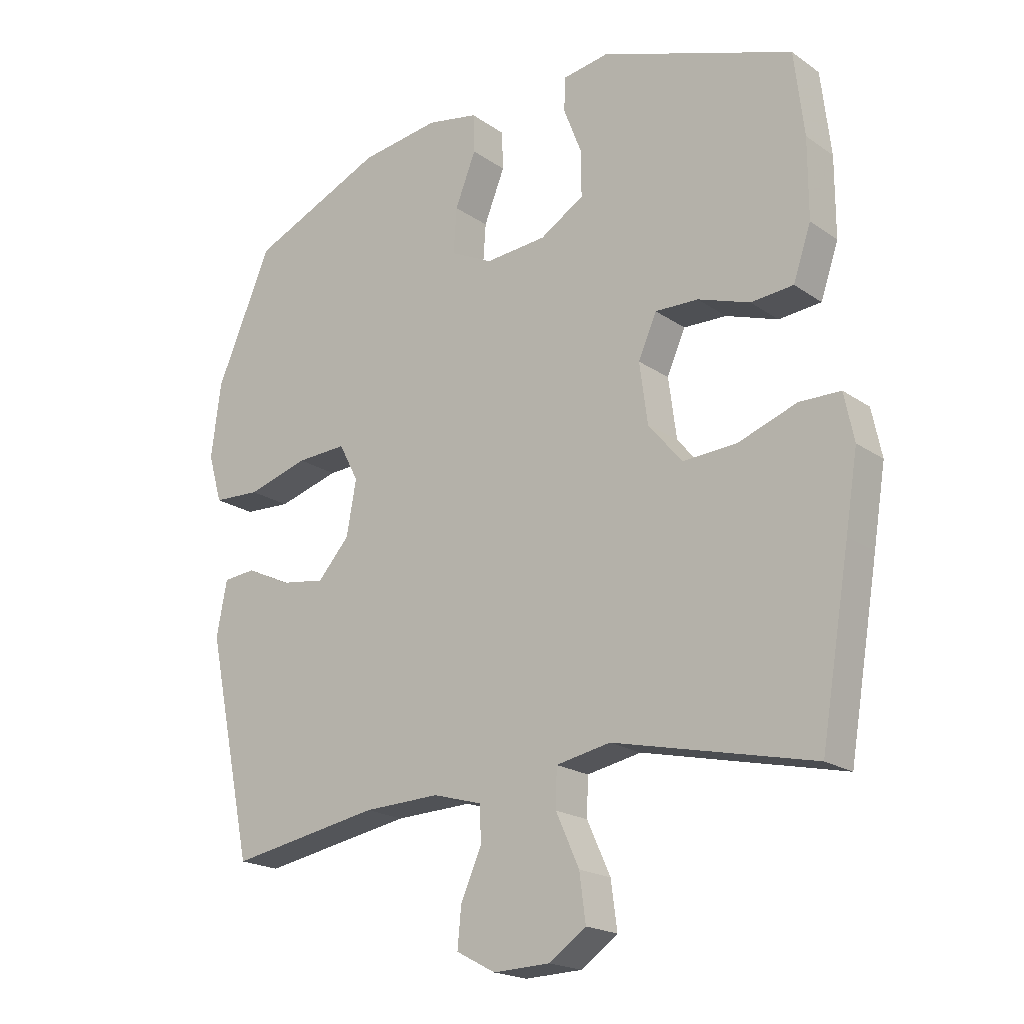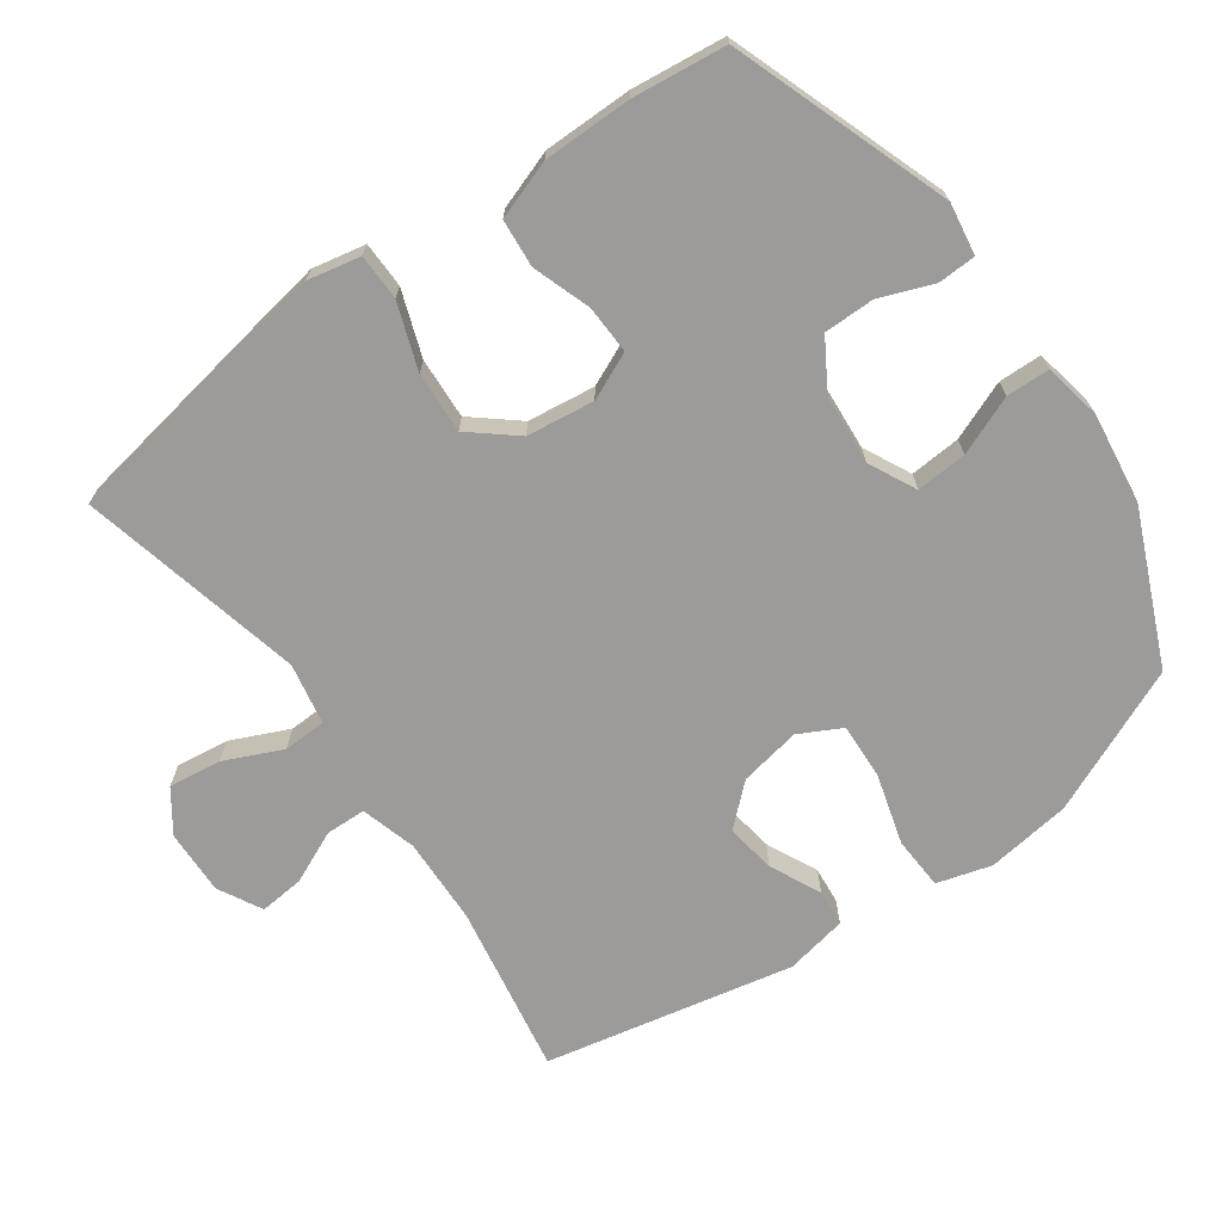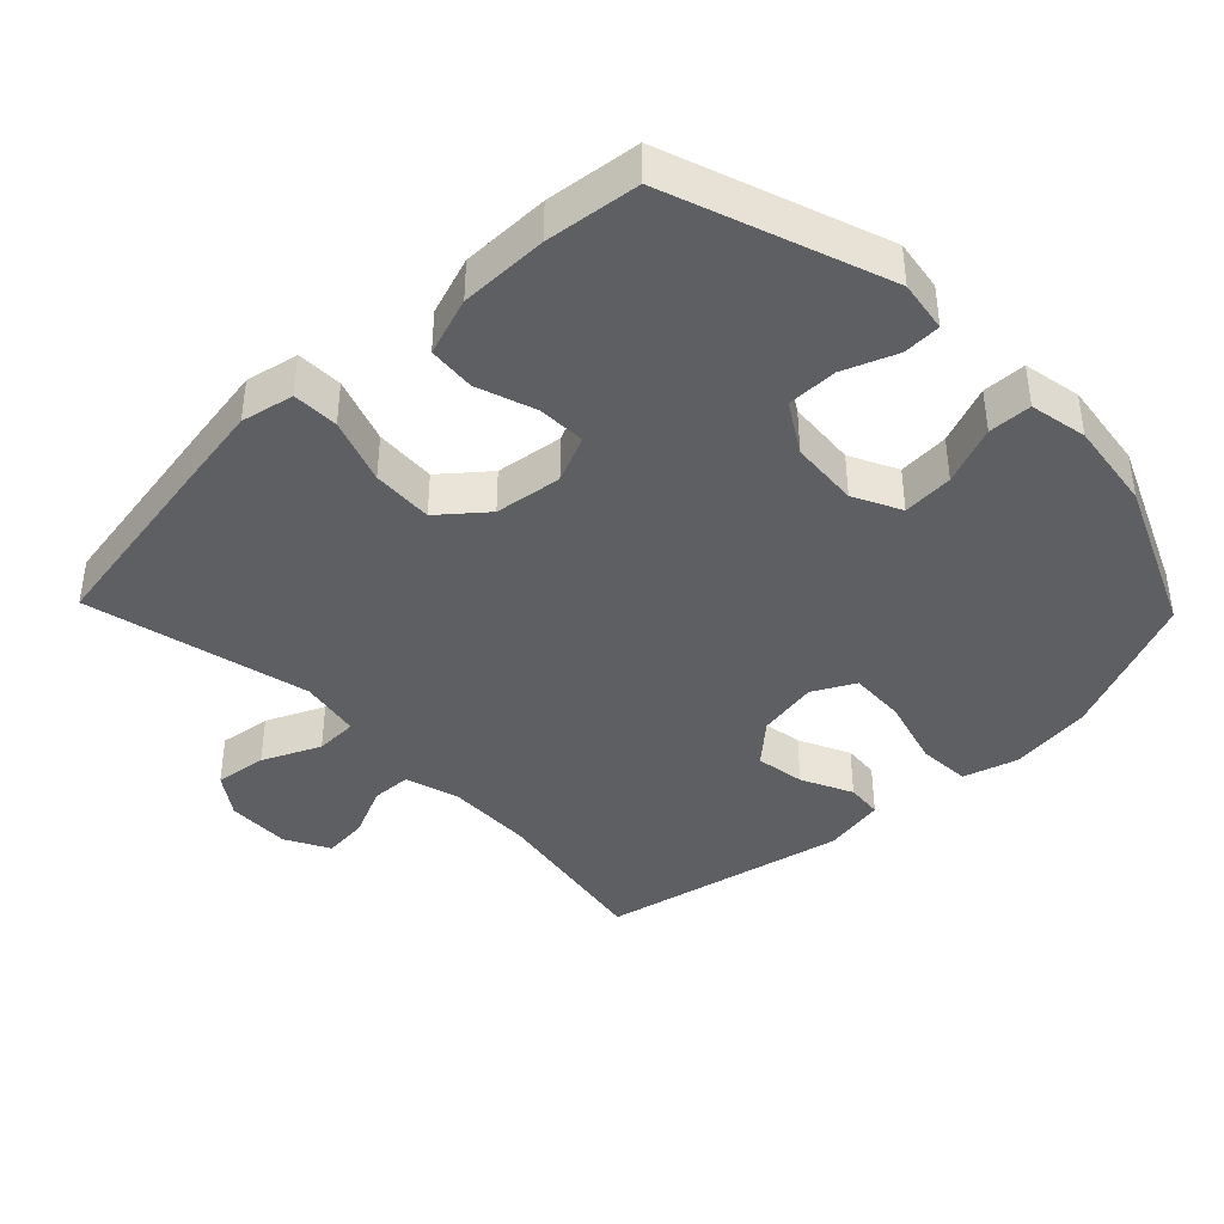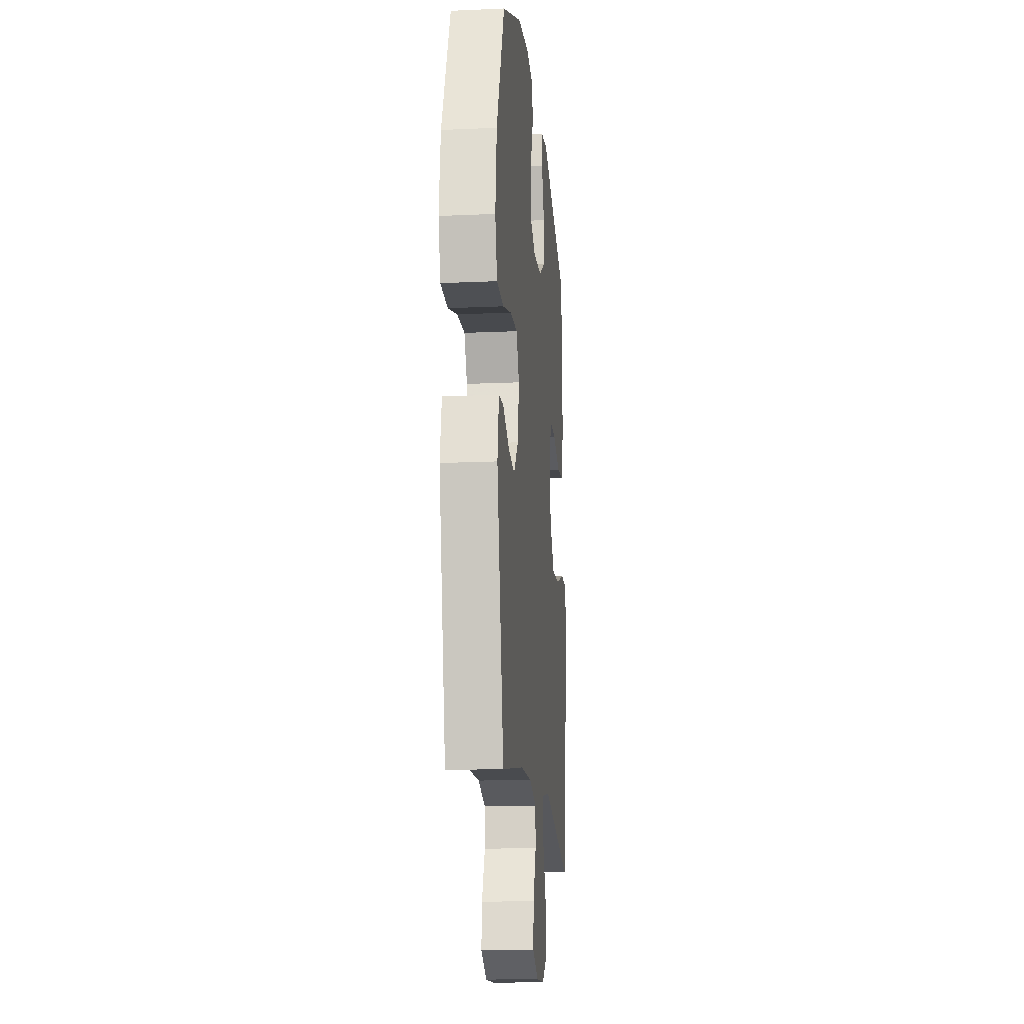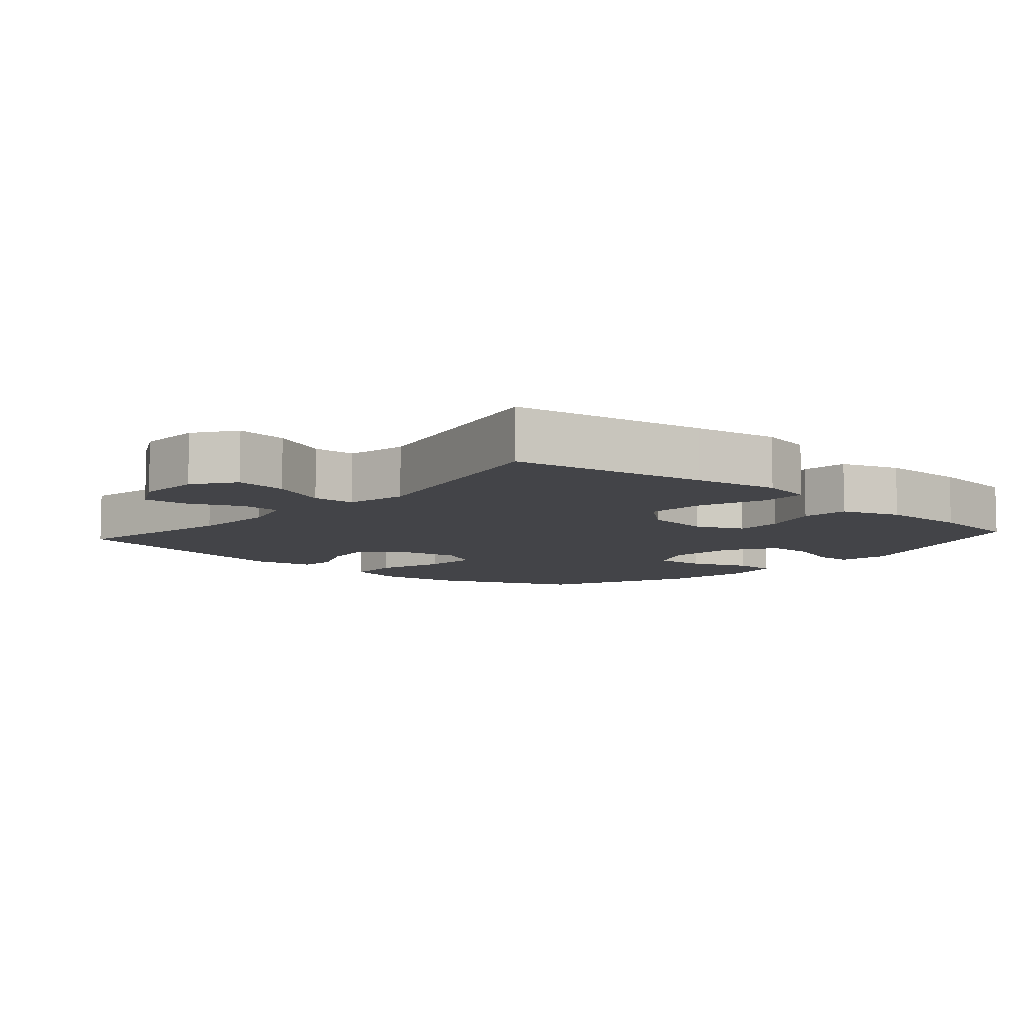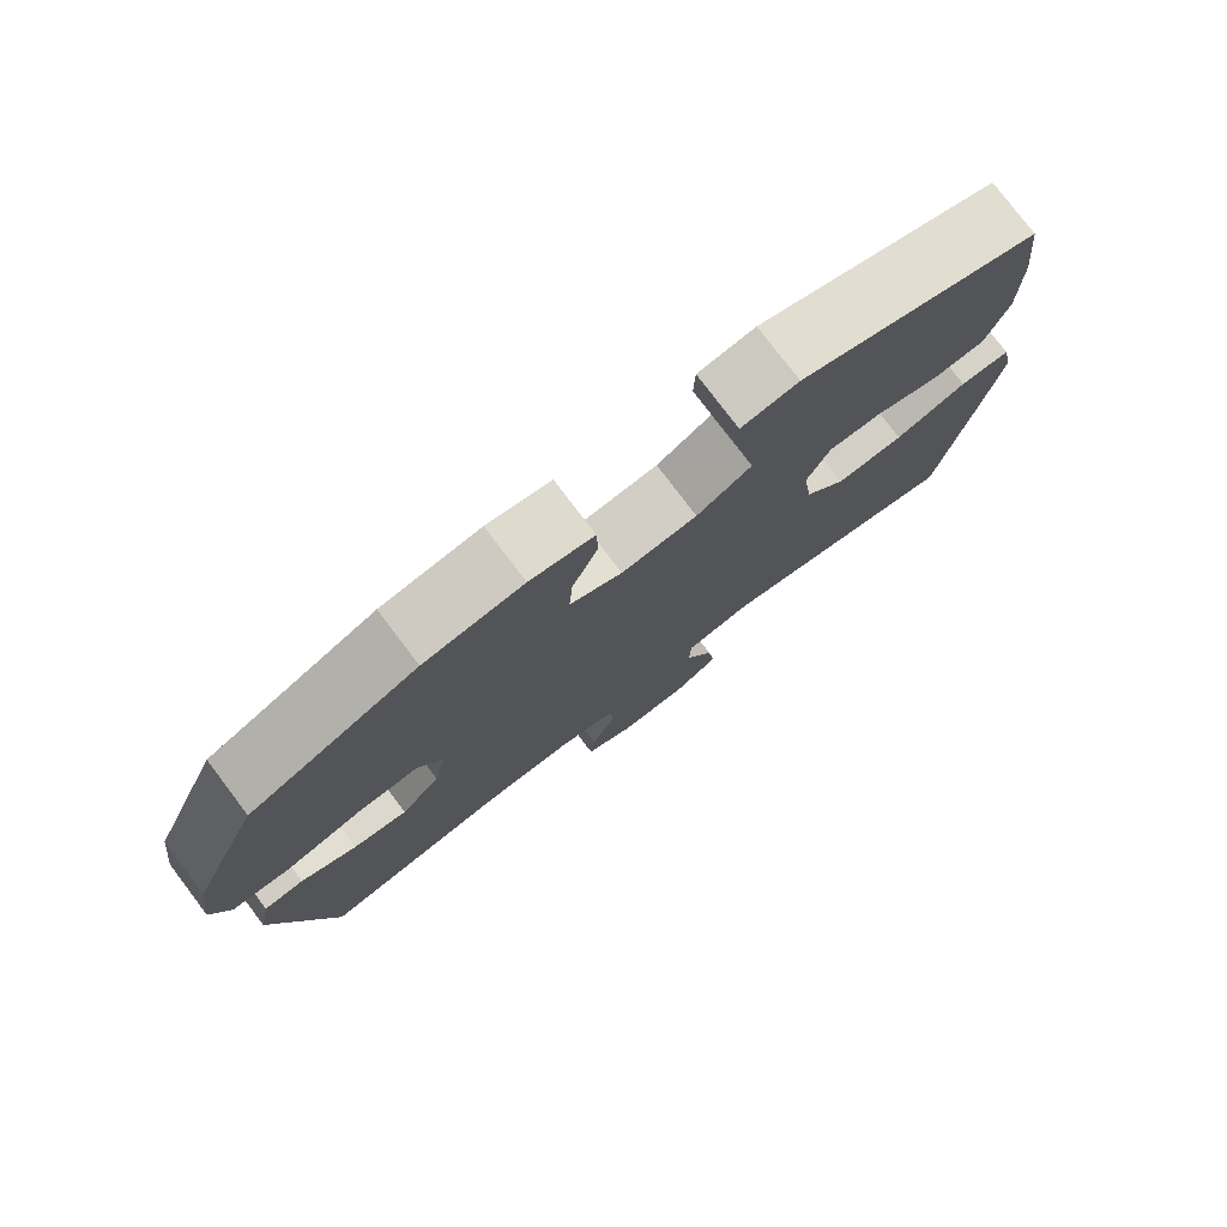
<metadata>
{"format":"obj","ext":"obj","renderer":"f3d","projection":"perspective","resolution":1024,"background":"white","views":[{"elev":-19.7,"azim":-141.6,"up":"+Z"},{"elev":-69.9,"azim":-54.4,"up":"+Y"},{"elev":-40.7,"azim":-46.0,"up":"+Y"},{"elev":-15.6,"azim":95.4,"up":"+Z"},{"elev":-8.2,"azim":-131.4,"up":"+Y"},{"elev":78.2,"azim":142.8,"up":"+Z"}]}
</metadata>
<code>
v -0.5 0.07 -0.5
v -0.548 0.07 -0.217
v -0.568 0.07 -0.095
v -0.552 0.07 -0.018
v -0.485 0.07 -0.017
v -0.39 0.07 -0.051
v -0.301 0.07 -0.056
v -0.246 0.07 0.01
v -0.233 0.07 0.108
v -0.263 0.07 0.176
v -0.333 0.07 0.174
v -0.418 0.07 0.145
v -0.487 0.07 0.151
v -0.516 0.07 0.236
v -0.516 0.07 0.364
v -0.5 0.07 0.5
v -0.184 0.07 0.612
v -0.109 0.07 0.6
v -0.107 0.07 0.545
v -0.137 0.07 0.467
v -0.137 0.07 0.394
v -0.065 0.07 0.35
v 0.035 0.07 0.342
v 0.104 0.07 0.376
v 0.099 0.07 0.45
v 0.065 0.07 0.535
v 0.067 0.07 0.598
v 0.151 0.07 0.614
v 0.281 0.07 0.596
v 0.5 0.07 0.5
v 0.591 0.07 0.289
v 0.607 0.07 0.167
v 0.584 0.07 0.088
v 0.507 0.07 0.084
v 0.406 0.07 0.113
v 0.324 0.07 0.117
v 0.292 0.07 0.056
v 0.308 0.07 -0.033
v 0.36 0.07 -0.091
v 0.432 0.07 -0.08
v 0.506 0.07 -0.045
v 0.559 0.07 -0.05
v 0.576 0.07 -0.14
v 0.5 0.07 -0.5
v 0.253 0.07 -0.457
v 0.128 0.07 -0.453
v 0.048 0.07 -0.476
v 0.046 0.07 -0.534
v 0.08 0.07 -0.61
v 0.086 0.07 -0.675
v 0.022 0.07 -0.709
v -0.071 0.07 -0.706
v -0.131 0.07 -0.664
v -0.121 0.07 -0.588
v -0.083 0.07 -0.504
v -0.085 0.07 -0.442
v -0.174 0.07 -0.425
v -0.5 0 -0.5
v -0.548 0 -0.217
v -0.568 0 -0.095
v -0.552 0 -0.018
v -0.485 0 -0.017
v -0.39 0 -0.051
v -0.301 0 -0.056
v -0.246 0 0.01
v -0.233 0 0.108
v -0.263 0 0.176
v -0.333 0 0.174
v -0.418 0 0.145
v -0.487 0 0.151
v -0.516 0 0.236
v -0.516 0 0.364
v -0.5 0 0.5
v -0.184 0 0.612
v -0.109 0 0.6
v -0.107 0 0.545
v -0.137 0 0.467
v -0.137 0 0.394
v -0.065 0 0.35
v 0.035 0 0.342
v 0.104 0 0.376
v 0.099 0 0.45
v 0.065 0 0.535
v 0.067 0 0.598
v 0.151 0 0.614
v 0.281 0 0.596
v 0.5 0 0.5
v 0.591 0 0.289
v 0.607 0 0.167
v 0.584 0 0.088
v 0.507 0 0.084
v 0.406 0 0.113
v 0.324 0 0.117
v 0.292 0 0.056
v 0.308 0 -0.033
v 0.36 0 -0.091
v 0.432 0 -0.08
v 0.506 0 -0.045
v 0.559 0 -0.05
v 0.576 0 -0.14
v 0.5 0 -0.5
v 0.253 0 -0.457
v 0.128 0 -0.453
v 0.048 0 -0.476
v 0.046 0 -0.534
v 0.08 0 -0.61
v 0.086 0 -0.675
v 0.022 0 -0.709
v -0.071 0 -0.706
v -0.131 0 -0.664
v -0.121 0 -0.588
v -0.083 0 -0.504
v -0.085 0 -0.442
v -0.174 0 -0.425
f 52 53 54 55
f 52 55 56
f 51 52 56
f 48 49 50 51
f 47 48 51 56
f 46 47 56
f 45 46 56 57
f 43 44 45
f 40 41 42 43
f 39 40 43 45
f 38 39 45 57
f 32 33 34 35
f 32 35 36
f 31 32 36
f 30 31 36
f 29 30 36 37
f 25 26 27 28
f 24 25 28 29
f 17 18 19 20
f 17 20 21
f 16 17 21
f 15 16 21 22
f 11 12 13 14
f 10 11 14 15
f 3 4 5 6
f 3 6 7
f 2 3 7
f 1 2 7
f 37 38 57 1
f 24 29 37 1
f 10 15 22 23
f 9 10 23 24
f 8 9 24
f 1 7 8 24
f 112 111 110 109
f 113 112 109
f 113 109 108
f 108 107 106 105
f 113 108 105 104
f 113 104 103
f 114 113 103 102
f 102 101 100
f 100 99 98 97
f 102 100 97 96
f 114 102 96 95
f 92 91 90 89
f 93 92 89
f 93 89 88
f 93 88 87
f 94 93 87 86
f 85 84 83 82
f 86 85 82 81
f 77 76 75 74
f 78 77 74
f 78 74 73
f 79 78 73 72
f 71 70 69 68
f 72 71 68 67
f 63 62 61 60
f 64 63 60
f 64 60 59
f 64 59 58
f 58 114 95 94
f 58 94 86 81
f 80 79 72 67
f 81 80 67 66
f 81 66 65
f 81 65 64 58
f 1 58 59 2
f 2 59 60 3
f 3 60 61 4
f 4 61 62 5
f 5 62 63 6
f 6 63 64 7
f 7 64 65 8
f 8 65 66 9
f 9 66 67 10
f 10 67 68 11
f 11 68 69 12
f 12 69 70 13
f 13 70 71 14
f 14 71 72 15
f 15 72 73 16
f 16 73 74 17
f 17 74 75 18
f 18 75 76 19
f 19 76 77 20
f 20 77 78 21
f 21 78 79 22
f 22 79 80 23
f 23 80 81 24
f 24 81 82 25
f 25 82 83 26
f 26 83 84 27
f 27 84 85 28
f 28 85 86 29
f 29 86 87 30
f 30 87 88 31
f 31 88 89 32
f 32 89 90 33
f 33 90 91 34
f 34 91 92 35
f 35 92 93 36
f 36 93 94 37
f 37 94 95 38
f 38 95 96 39
f 39 96 97 40
f 40 97 98 41
f 41 98 99 42
f 42 99 100 43
f 43 100 101 44
f 44 101 102 45
f 45 102 103 46
f 46 103 104 47
f 47 104 105 48
f 48 105 106 49
f 49 106 107 50
f 50 107 108 51
f 51 108 109 52
f 52 109 110 53
f 53 110 111 54
f 54 111 112 55
f 55 112 113 56
f 56 113 114 57
f 57 114 58 1

</code>
